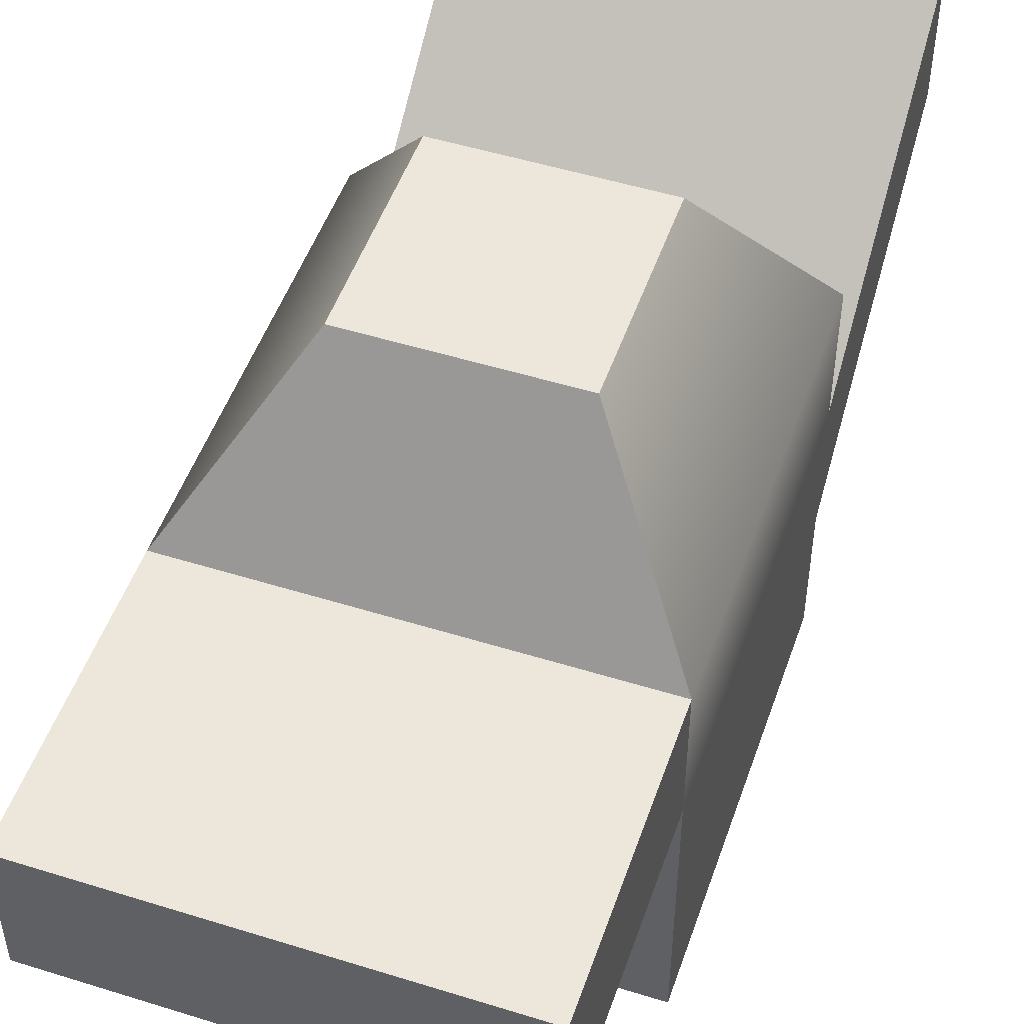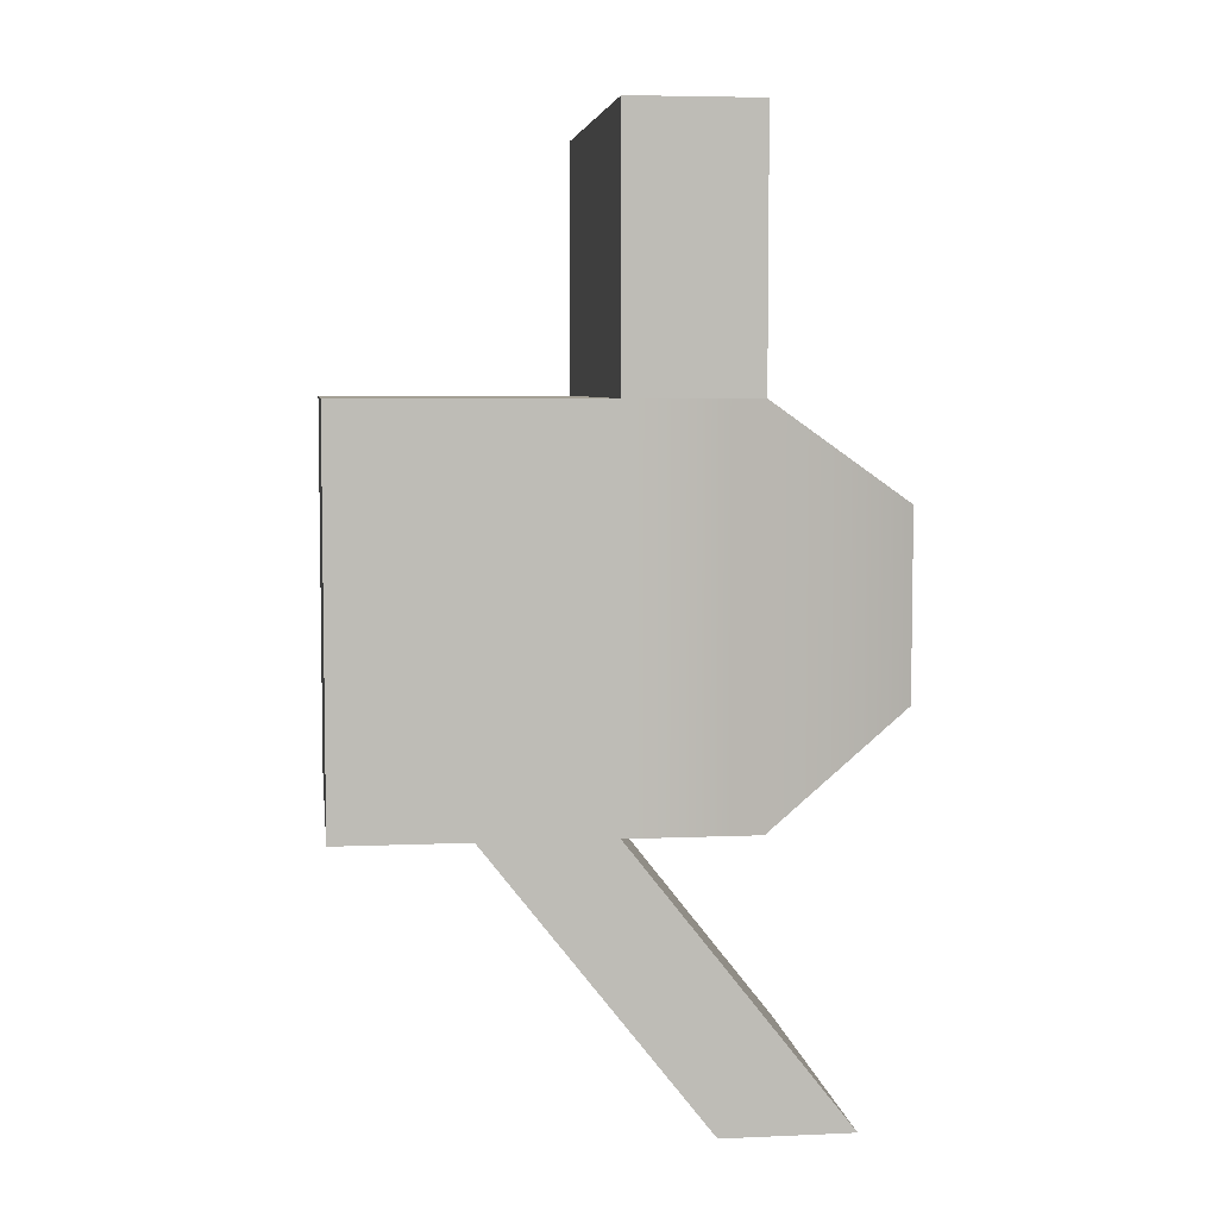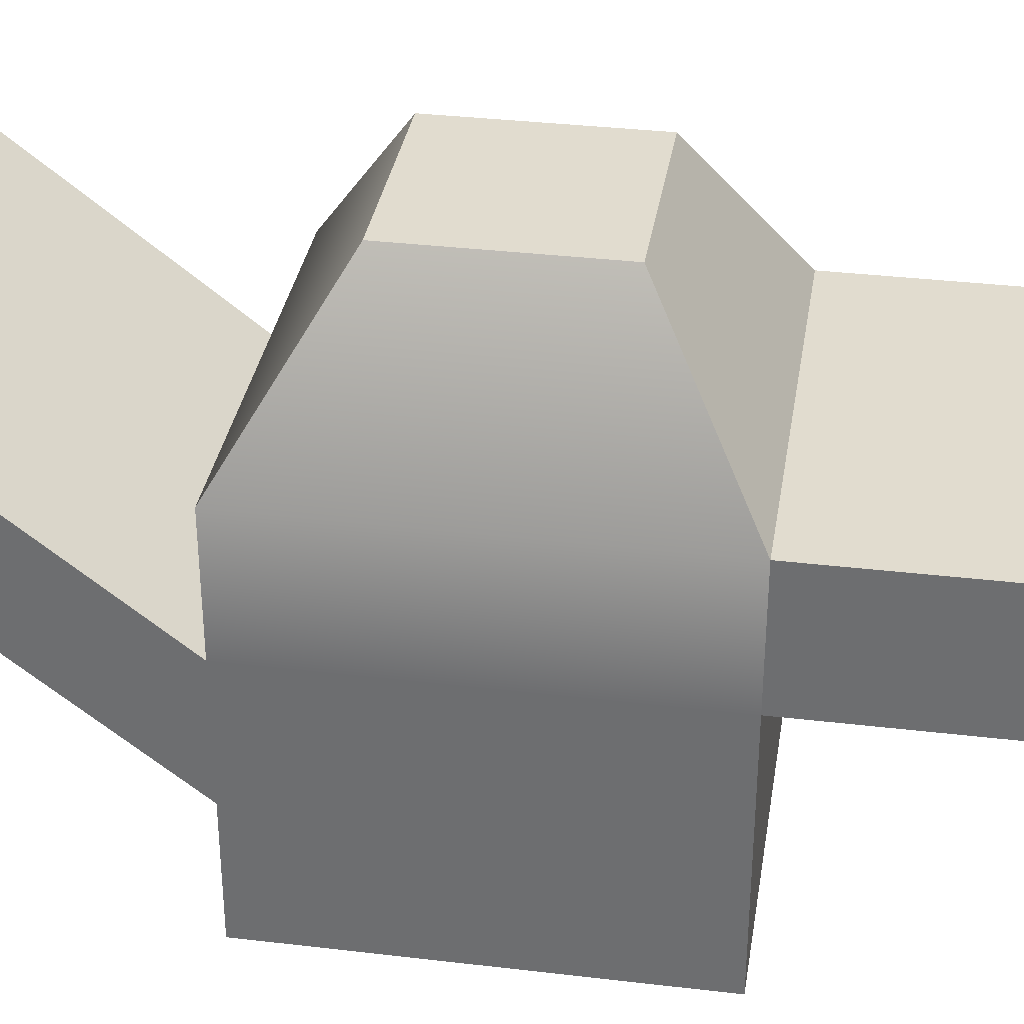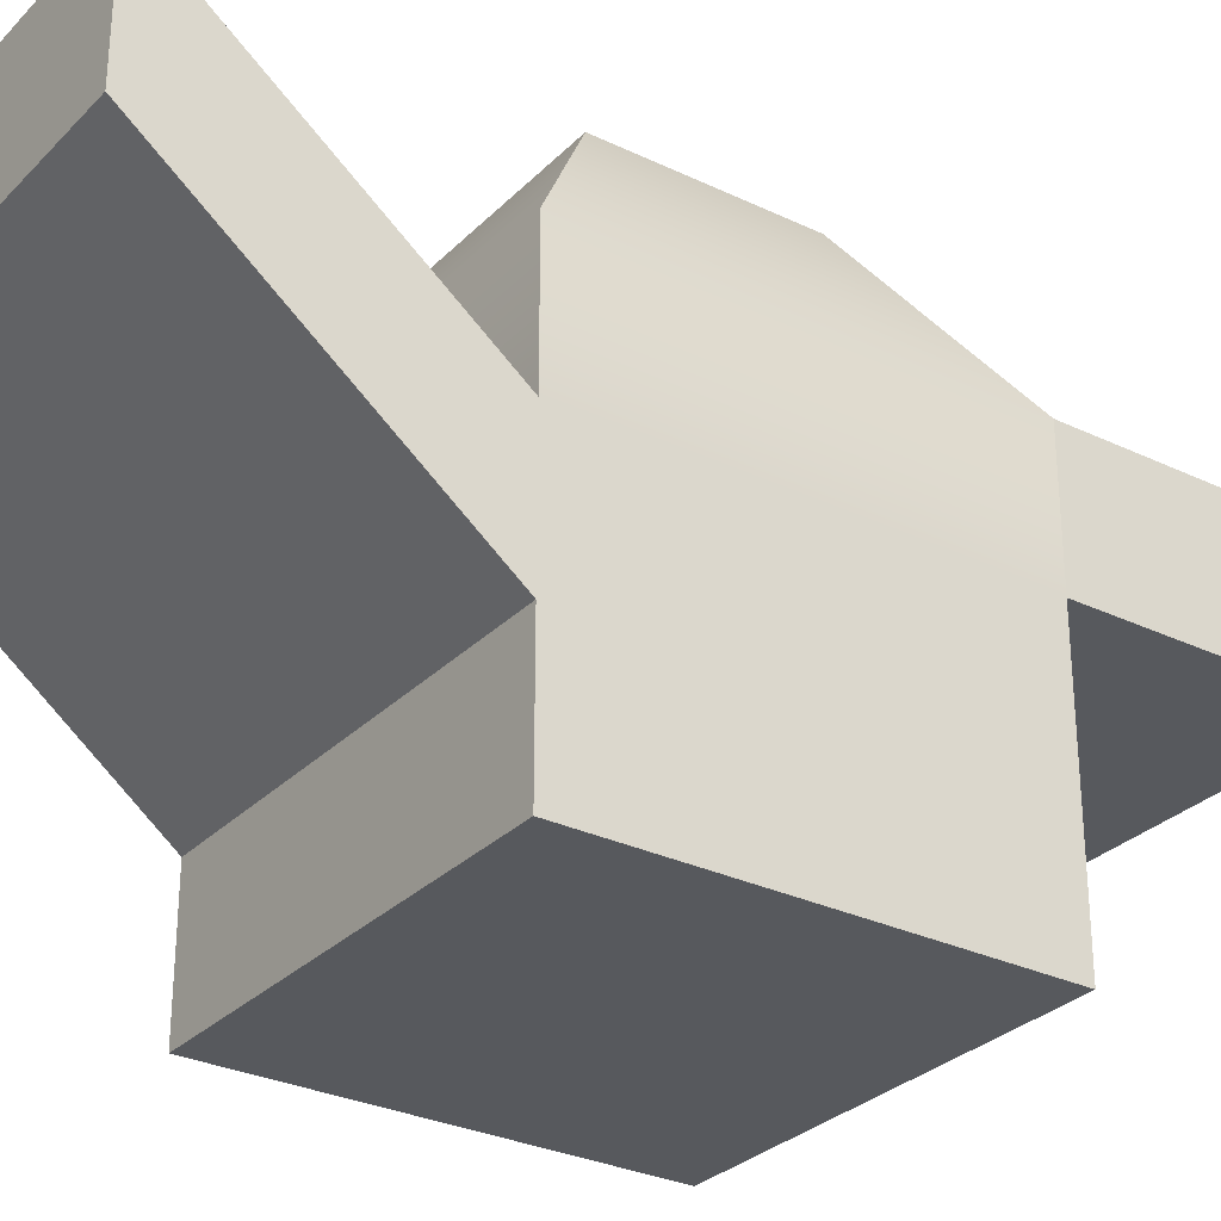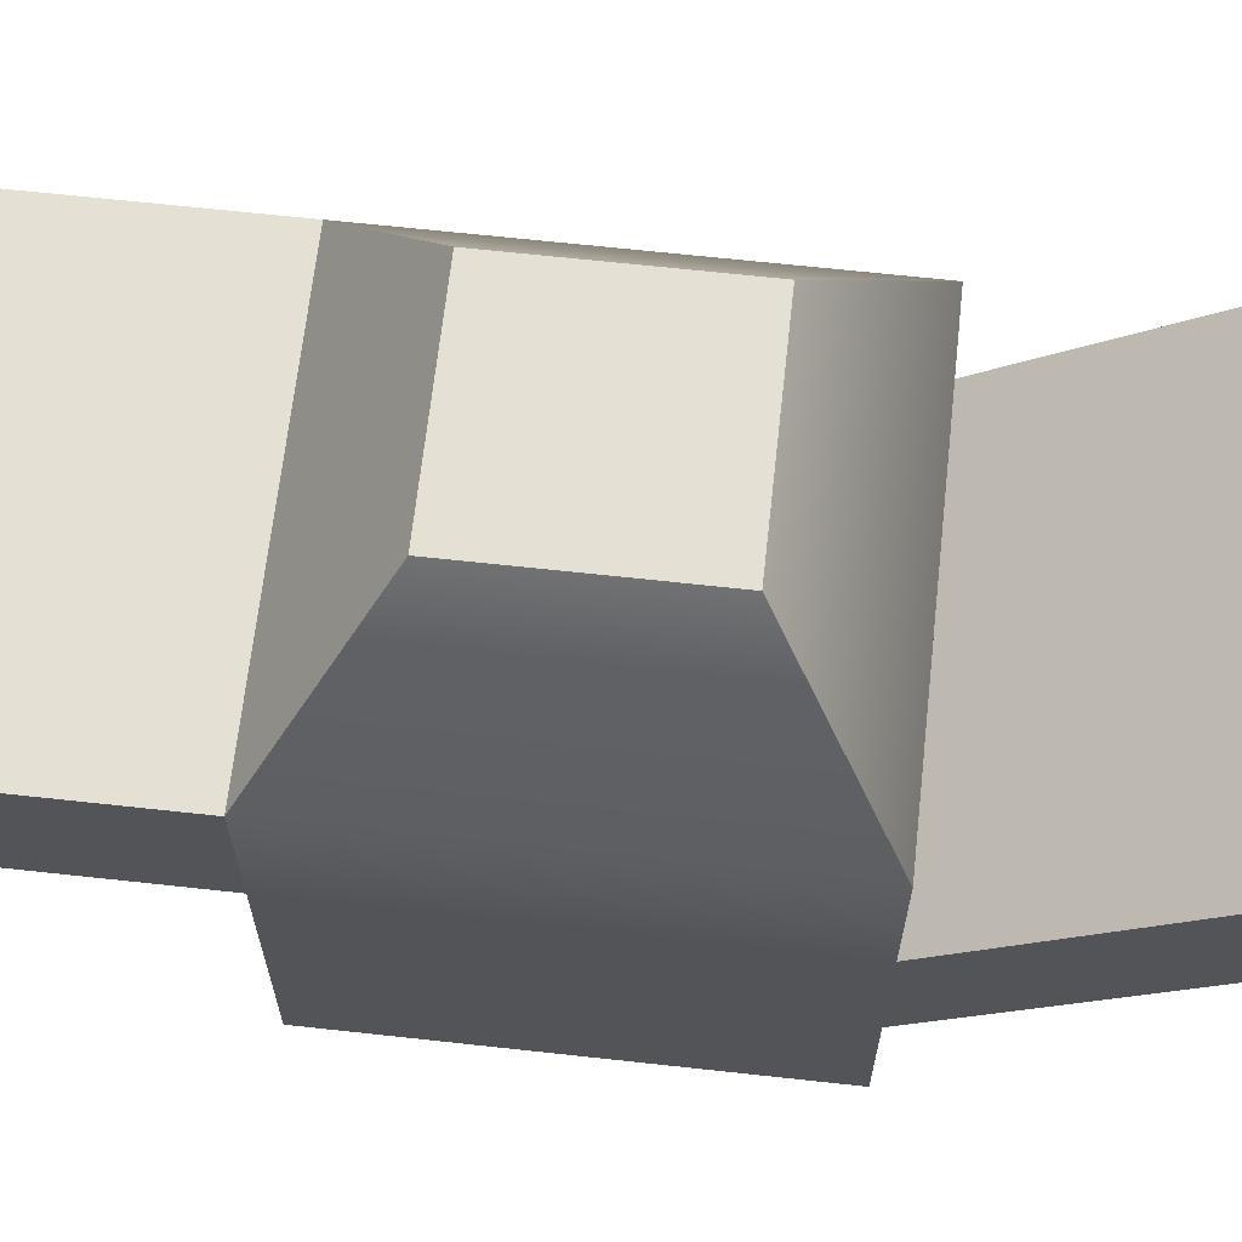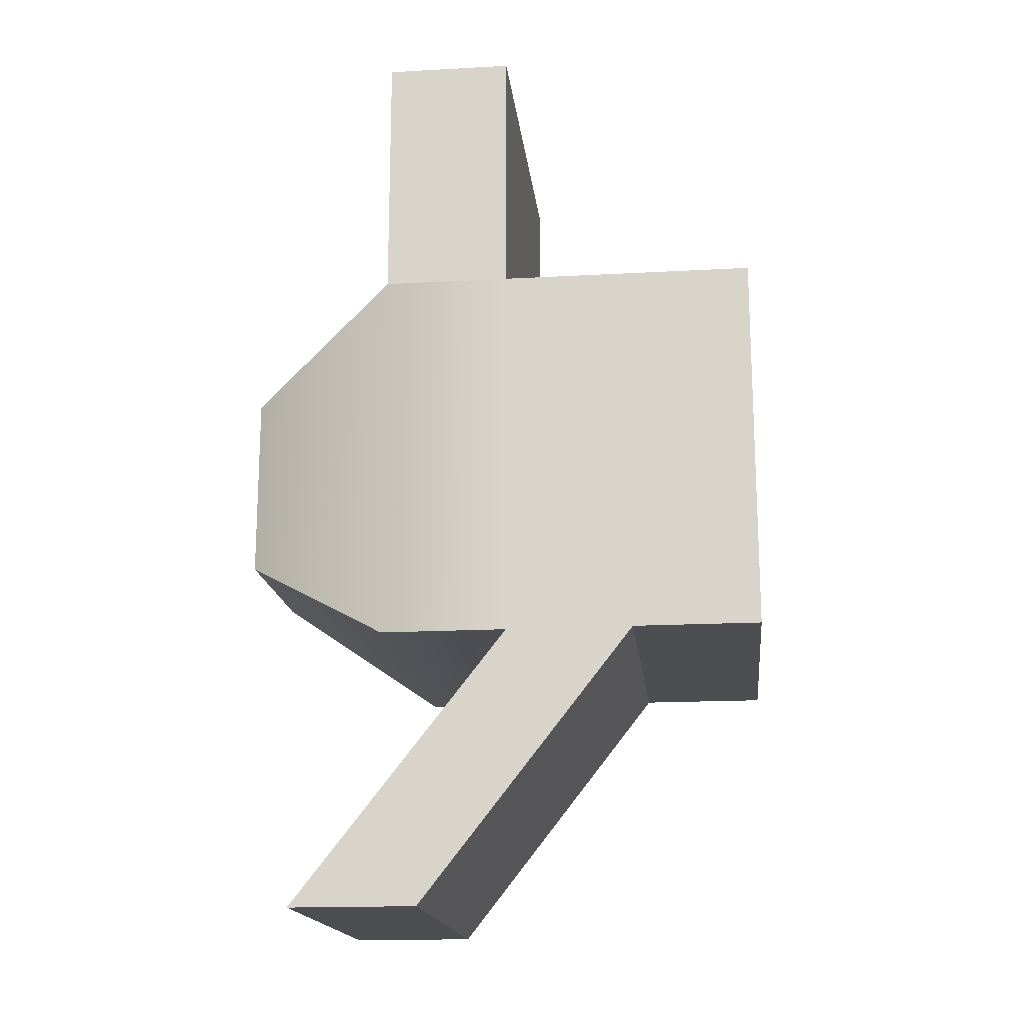
<metadata>
{"format":"obj","ext":"obj","renderer":"f3d","projection":"perspective","resolution":1024,"background":"white","views":[{"elev":50.3,"azim":18.9,"up":"+Y"},{"elev":5.7,"azim":82.5,"up":"+Z"},{"elev":34.3,"azim":-80.9,"up":"+Y"},{"elev":-29.7,"azim":-125.1,"up":"+Y"},{"elev":66.2,"azim":96.3,"up":"+Y"},{"elev":-17.2,"azim":-83.7,"up":"+Z"}]}
</metadata>
<code>
v -0.5 -0.5 0.5
v 0.5 -0.5 0.5
v -0.5 -0.1667 0.5
v 0.5 -0.1667 0.5
v -0.5 0.1667 0.5
v 0.5 0.1667 0.5
v -0.5 0.5 0.5
v 0.5 0.5 0.5
v -0.5 0.5 -0.5
v 0.5 0.5 -0.5
v -0.5 0.1667 -0.5
v 0.5 0.1667 -0.5
v -0.5 -0.1667 -0.5
v 0.5 -0.1667 -0.5
v -0.5 -0.5 -0.5
v 0.5 -0.5 -0.5
v -0.5 0.1667 1.167
v 0.5 0.1667 1.167
v 0.5 0.5 1.167
v -0.5 0.5 1.167
v -0.5 0.7273 -1.213
v 0.5 0.7273 -1.213
v 0.5 0.394 -1.213
v -0.5 0.394 -1.213
v -0.2435 0.9107 0.2435
v 0.2435 0.9107 0.2435
v 0.2435 0.9107 -0.2435
v -0.2435 0.9107 -0.2435
f 1 2 4 3
f 3 4 6 5
f 17 18 19 20
f 25 26 27 28
f 9 10 12 11
f 21 22 23 24
f 13 14 16 15
f 15 16 2 1
f 2 16 14 4
f 4 14 12 6
f 6 12 10 8
f 15 1 3 13
f 13 3 5 11
f 11 5 7 9
f 5 6 18 17
f 6 8 19 18
f 8 7 20 19
f 7 5 17 20
f 11 12 22 21
f 12 14 23 22
f 14 13 24 23
f 13 11 21 24
f 7 8 26 25
f 8 10 27 26
f 10 9 28 27
f 9 7 25 28

</code>
